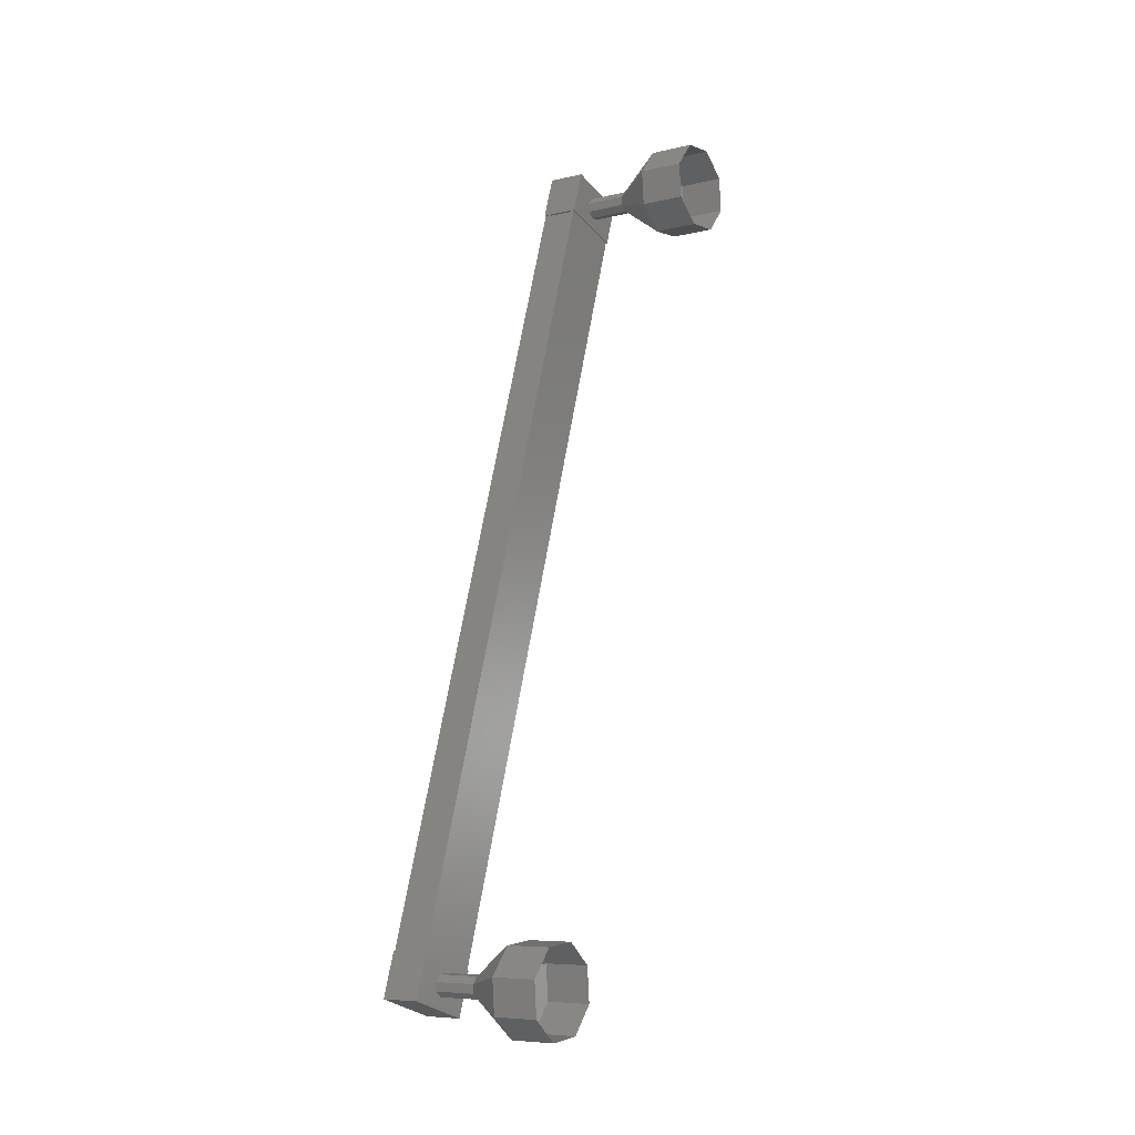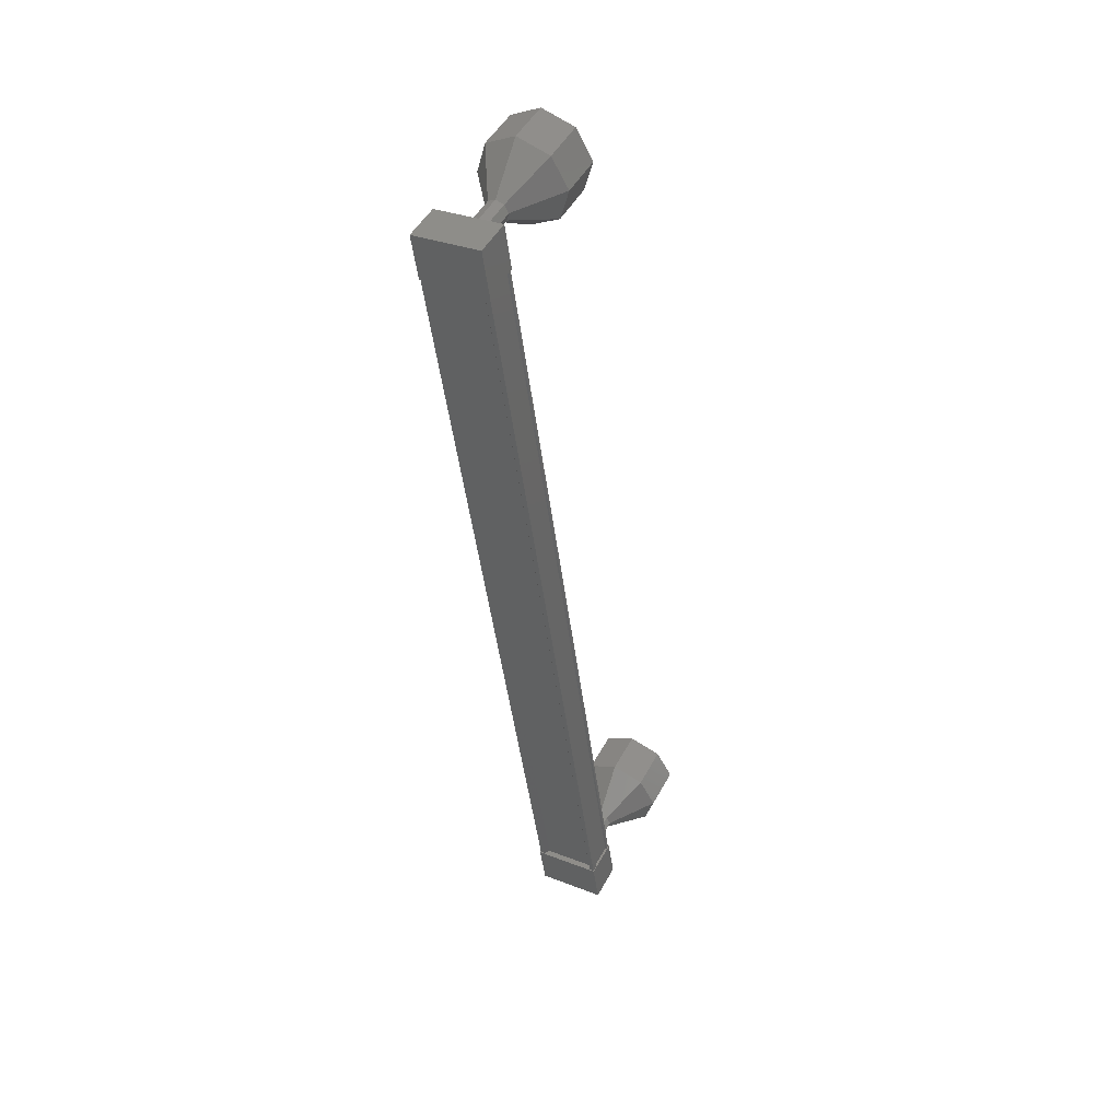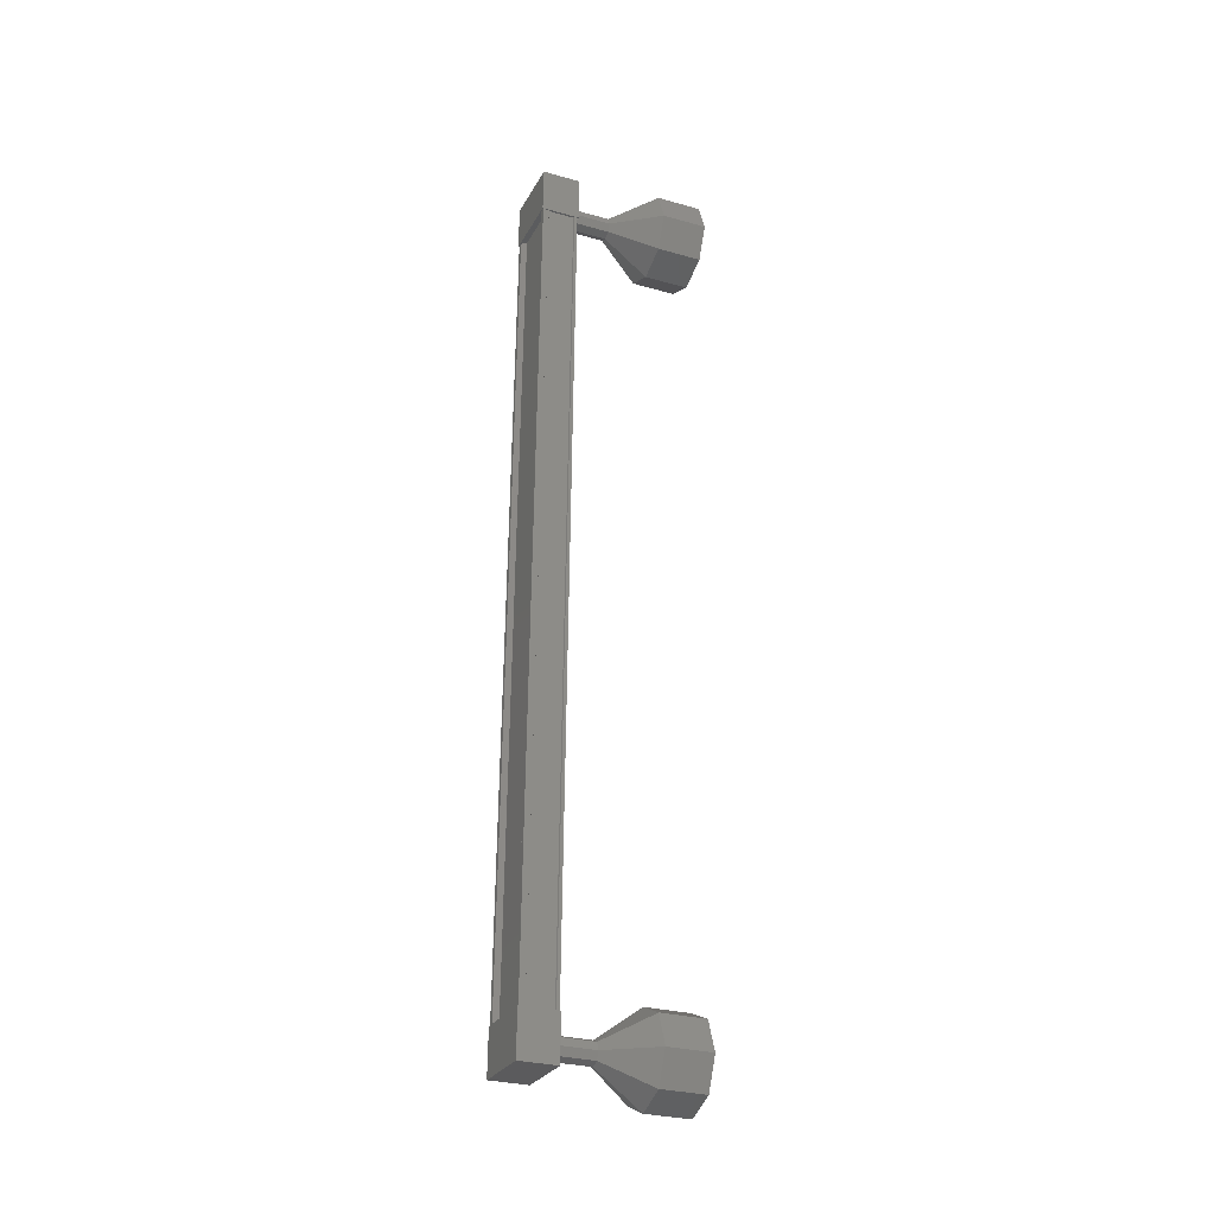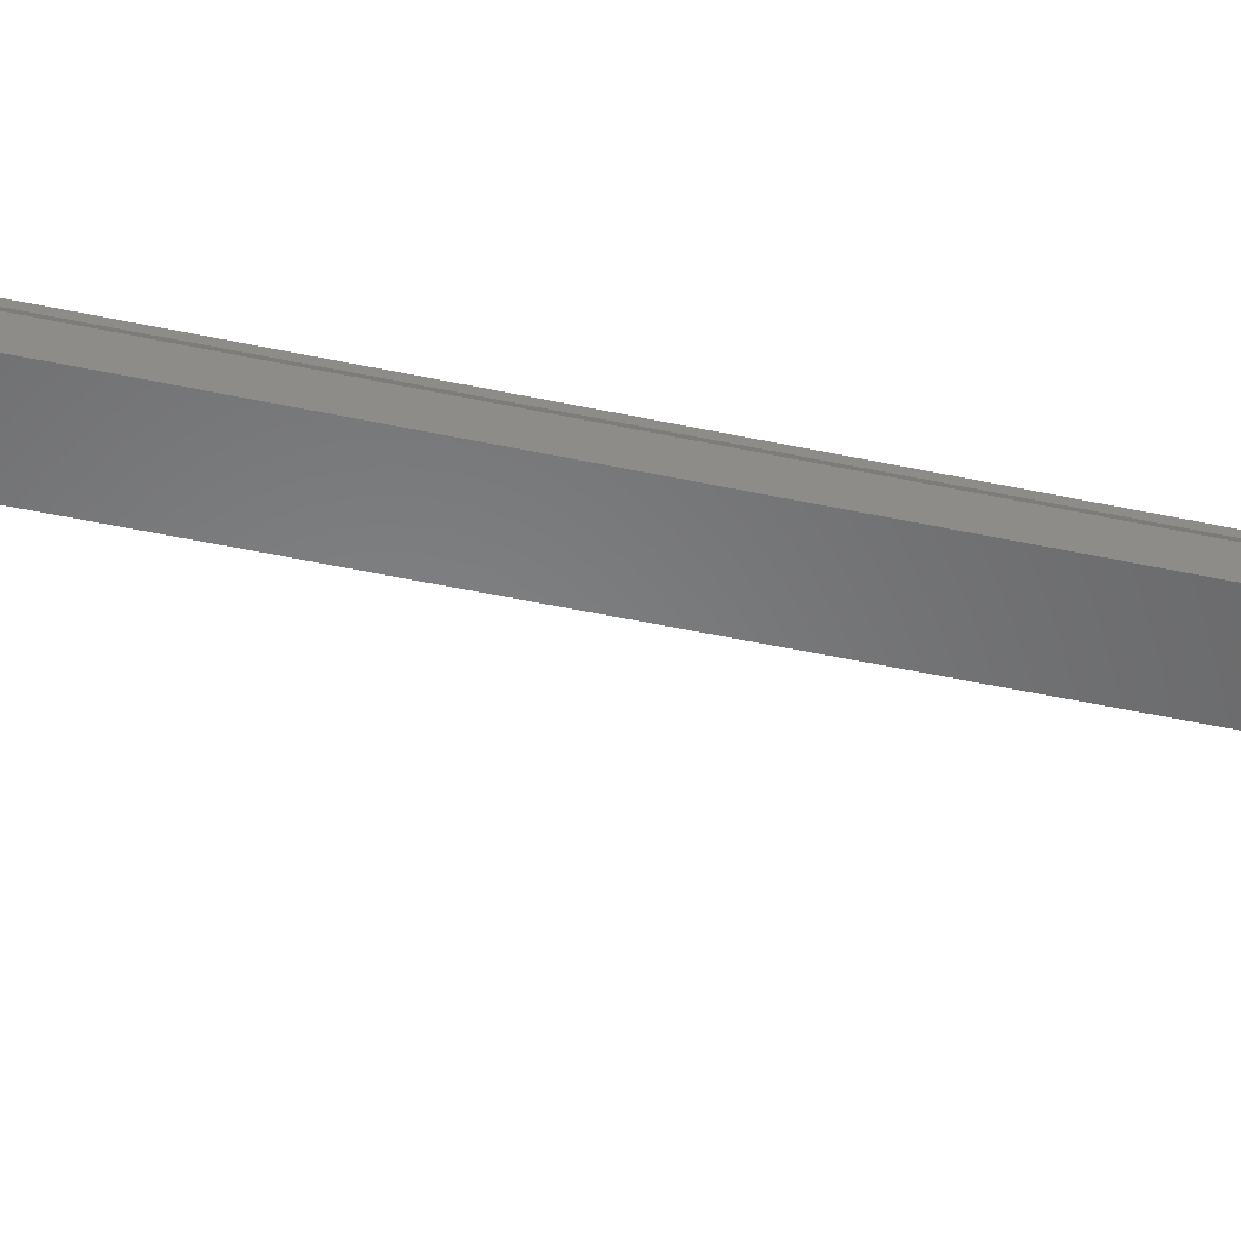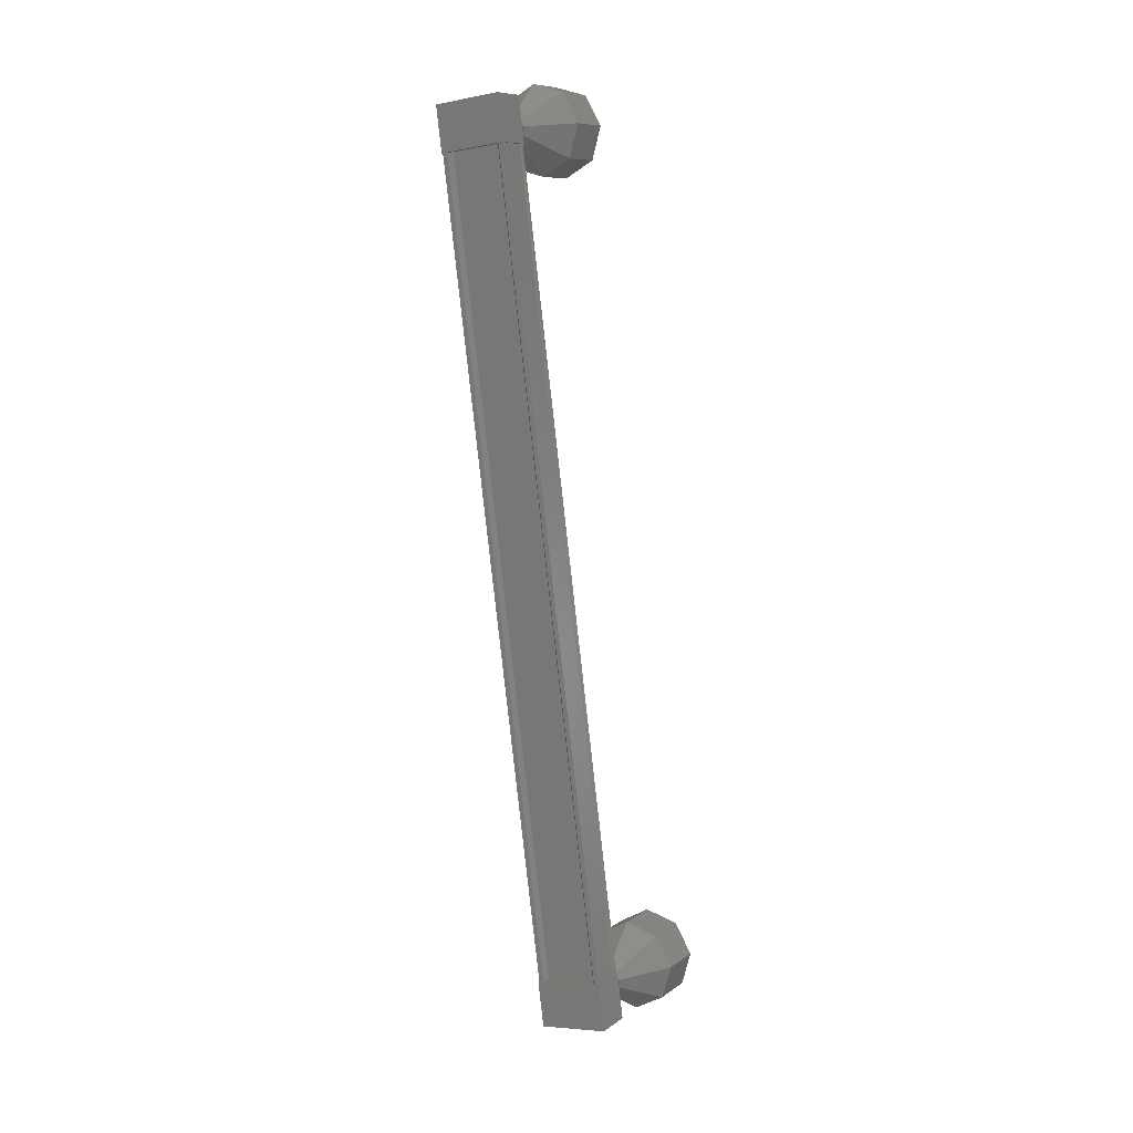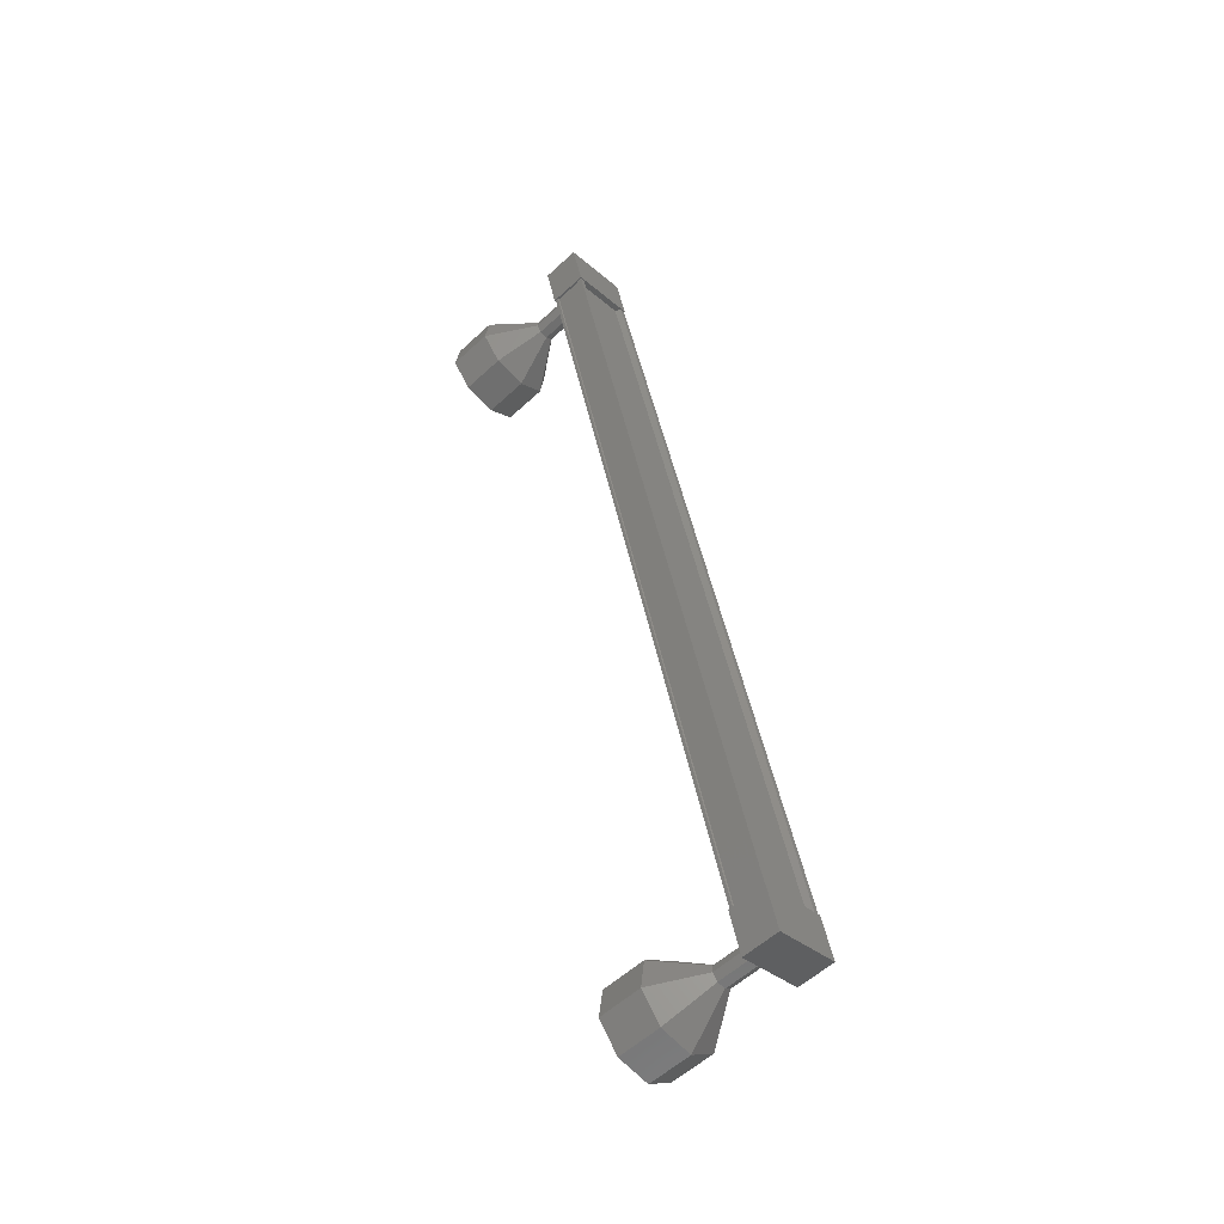
<metadata>
{"format":"stl","ext":"stl","renderer":"f3d","projection":"perspective","resolution":1024,"background":"white","views":[{"elev":-16.3,"azim":59.2,"up":"+Z"},{"elev":54.3,"azim":-36.8,"up":"+Z"},{"elev":-15.9,"azim":3.2,"up":"+Z"},{"elev":61.2,"azim":95.5,"up":"+Y"},{"elev":15.0,"azim":-34.4,"up":"+Z"},{"elev":-49.9,"azim":-110.8,"up":"+Z"}]}
</metadata>
<code>
# stl→obj: 128 verts, 152 faces
v 266.7 -88.41 199.2
v 266.6 -88.53 199.2
v 266.6 -84.82 217.6
v 266.7 -84.91 217.6
v 266.2 -83.72 217.4
v 266.1 -83.7 217.4
v 266.1 -87.41 199
v 266 -83.61 217.4
v 266 -87.32 198.9
v 266.7 -83.29 217.3
v 266.7 -87.01 198.9
v 266.7 -83.33 217.3
v 266.7 -87.04 198.9
v 266.2 -87.29 198.9
v 266.7 -84.7 217.6
v 266.2 -87.44 199
v 266.2 -87.27 198.9
v 266.2 -83.55 217.4
v 266.2 -83.58 217.4
v 266.7 -84.84 218.1
v 266.8 -83.15 217.8
v 266 -83.51 217.8
v 266 -83.71 216.9
v 266.7 -85.03 217.1
v 266.8 -83.35 216.8
v 267.4 -84.67 217.1
v 267.4 -84.47 218
v 266 -87.21 199.4
v 266.7 -88.54 199.7
v 266.8 -86.85 199.4
v 267.4 -88.18 199.6
v 267.4 -88.38 198.7
v 266.7 -88.74 198.7
v 266 -87.41 198.5
v 266.8 -87.05 198.4
v 266.7 -88.62 199.2
v 266.8 -88.56 199.2
v 266.8 -84.85 217.6
v 266.8 -88.53 199.2
v 266.8 -84.82 217.6
v 267.3 -88.28 199.1
v 267.3 -84.57 217.6
v 267.3 -88.3 199.1
v 267.3 -84.59 217.6
v 267.4 -88.28 199.1
v 267.4 -84.56 217.6
v 266.8 -86.98 198.9
v 266.8 -83.27 217.3
v 267.9 -87.26 198.7
v 268.8 -86.97 197.9
v 268 -87.4 198.8
v 269.2 -87.54 198.3
v 268.1 -87.43 199
v 269.3 -87.66 199
v 268 -87.33 199.2
v 269.2 -87.26 199.7
v 267.9 -87.16 199.2
v 268.8 -86.58 199.8
v 267.9 -87.02 199.1
v 268.5 -86.01 199.4
v 267.8 -86.99 198.9
v 268.4 -85.9 198.7
v 267.9 -87.09 198.7
v 268.5 -86.29 198
v 267.1 -83.98 217.2
v 268 -83.55 217.1
v 267.1 -84.12 217.3
v 268 -83.69 217.2
v 267.2 -84.15 217.5
v 268.1 -83.72 217.4
v 267.1 -84.05 217.6
v 268 -83.62 217.5
v 267.1 -83.88 217.7
v 268 -83.45 217.6
v 267 -83.74 217.5
v 267.9 -83.31 217.5
v 267 -83.71 217.4
v 267.8 -83.28 217.3
v 267 -83.81 217.2
v 267.9 -83.38 217.1
v 268.8 -83.28 216.3
v 269.7 -82.85 216.2
v 269.2 -83.84 216.7
v 270.1 -83.41 216.6
v 269.3 -83.96 217.4
v 270.2 -83.53 217.3
v 269.2 -83.56 218.1
v 270.1 -83.13 218
v 268.8 -82.88 218.2
v 269.7 -82.45 218.1
v 268.5 -82.32 217.8
v 269.4 -81.89 217.7
v 268.4 -82.2 217.1
v 269.3 -81.77 217
v 268.5 -82.59 216.4
v 269.4 -82.17 216.3
v 267.9 -83.56 217.1
v 268 -83.7 217.2
v 268.1 -83.73 217.4
v 268 -83.63 217.5
v 267.9 -83.46 217.6
v 267.9 -83.32 217.5
v 267.8 -83.29 217.3
v 267.9 -83.39 217.1
v 267.1 -87.68 198.8
v 268 -87.25 198.7
v 267.1 -87.82 198.9
v 268 -87.39 198.8
v 267.2 -87.85 199.1
v 268.1 -87.42 199
v 267.1 -87.75 199.2
v 268 -87.32 199.2
v 267.1 -87.58 199.3
v 268 -87.15 199.2
v 267 -87.44 199.2
v 267.9 -87.01 199.1
v 267 -87.41 199
v 267.8 -86.98 198.9
v 267 -87.51 198.8
v 267.9 -87.08 198.7
v 269.4 -85.86 198
v 269.7 -86.54 197.8
v 270.1 -87.11 198.2
v 270.2 -87.23 199
v 270.1 -86.83 199.6
v 269.7 -86.15 199.8
v 269.4 -85.58 199.3
v 269.3 -85.47 198.6
f 1 2 3
f 3 2 4
f 5 6 7
f 7 6 8
f 8 9 7
f 10 11 12
f 12 11 13
f 13 14 12
f 3 15 1
f 1 15 5
f 5 16 1
f 7 16 5
f 9 8 17
f 17 8 18
f 18 14 17
f 19 14 18
f 12 14 19
f 20 21 22
f 22 21 23
f 23 24 22
f 25 24 23
f 26 24 25
f 25 21 26
f 26 21 27
f 27 21 20
f 20 24 27
f 22 24 20
f 28 29 30
f 30 29 31
f 31 32 30
f 29 32 31
f 33 32 29
f 29 34 33
f 33 34 32
f 32 34 35
f 35 30 32
f 34 30 35
f 28 30 34
f 34 29 28
f 2 36 4
f 4 36 37
f 37 38 4
f 39 38 37
f 40 38 39
f 39 41 40
f 40 41 42
f 42 41 43
f 43 44 42
f 45 44 43
f 46 44 45
f 45 47 46
f 46 47 48
f 48 47 10
f 25 23 21
f 24 26 27
f 47 11 10
f 49 50 51
f 51 50 52
f 52 53 51
f 54 53 52
f 55 53 54
f 54 56 55
f 55 56 57
f 57 56 58
f 58 59 57
f 60 59 58
f 61 59 60
f 60 62 61
f 61 62 63
f 63 62 64
f 64 49 63
f 50 49 64
f 65 66 67
f 67 66 68
f 68 69 67
f 70 69 68
f 71 69 70
f 70 72 71
f 71 72 73
f 73 72 74
f 74 75 73
f 76 75 74
f 77 75 76
f 76 78 77
f 77 78 79
f 79 78 80
f 80 65 79
f 66 65 80
f 81 82 83
f 83 82 84
f 84 85 83
f 86 85 84
f 87 85 86
f 86 88 87
f 87 88 89
f 89 88 90
f 90 91 89
f 92 91 90
f 93 91 92
f 92 94 93
f 93 94 95
f 95 94 96
f 96 81 95
f 82 81 96
f 97 81 98
f 98 81 83
f 83 99 98
f 85 99 83
f 100 99 85
f 85 87 100
f 100 87 101
f 101 87 89
f 89 102 101
f 91 102 89
f 103 102 91
f 91 93 103
f 103 93 104
f 104 93 95
f 95 97 104
f 81 97 95
f 105 106 107
f 107 106 108
f 108 109 107
f 110 109 108
f 111 109 110
f 110 112 111
f 111 112 113
f 113 112 114
f 114 115 113
f 116 115 114
f 117 115 116
f 116 118 117
f 117 118 119
f 119 118 120
f 120 105 119
f 106 105 120
f 64 121 50
f 50 121 122
f 122 52 50
f 123 52 122
f 54 52 123
f 123 124 54
f 54 124 56
f 56 124 125
f 125 58 56
f 126 58 125
f 60 58 126
f 126 127 60
f 60 127 62
f 62 127 128
f 128 64 62
f 121 64 128

</code>
